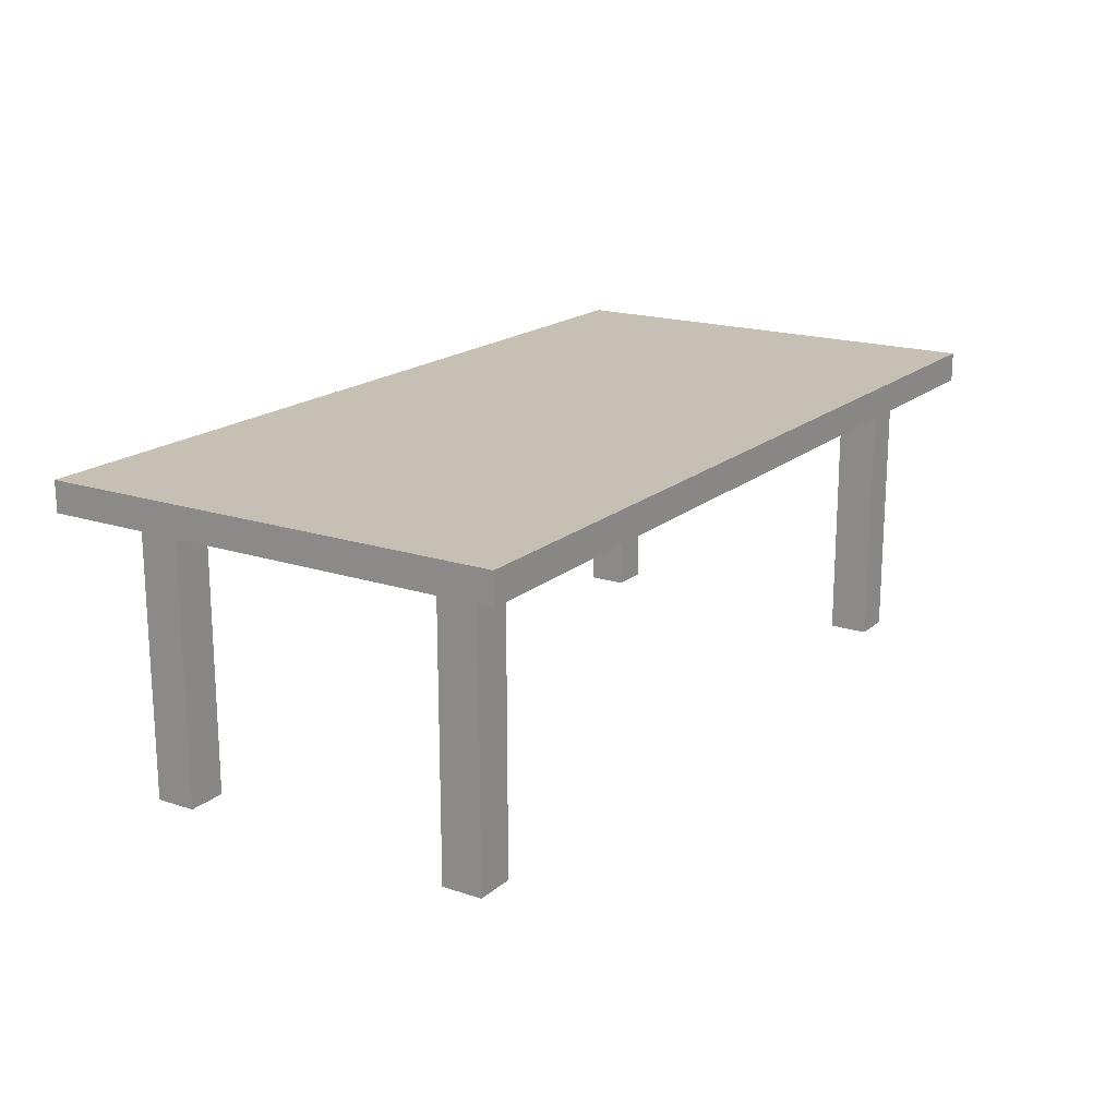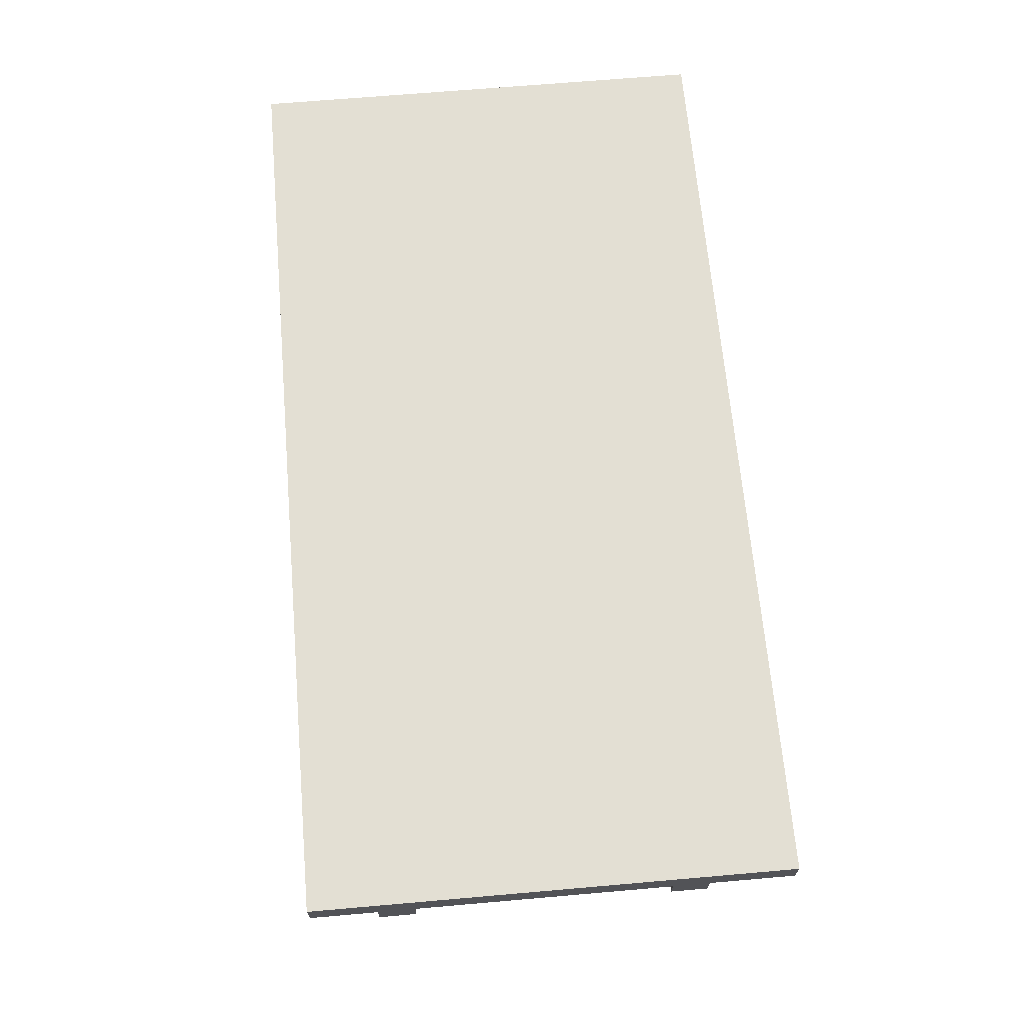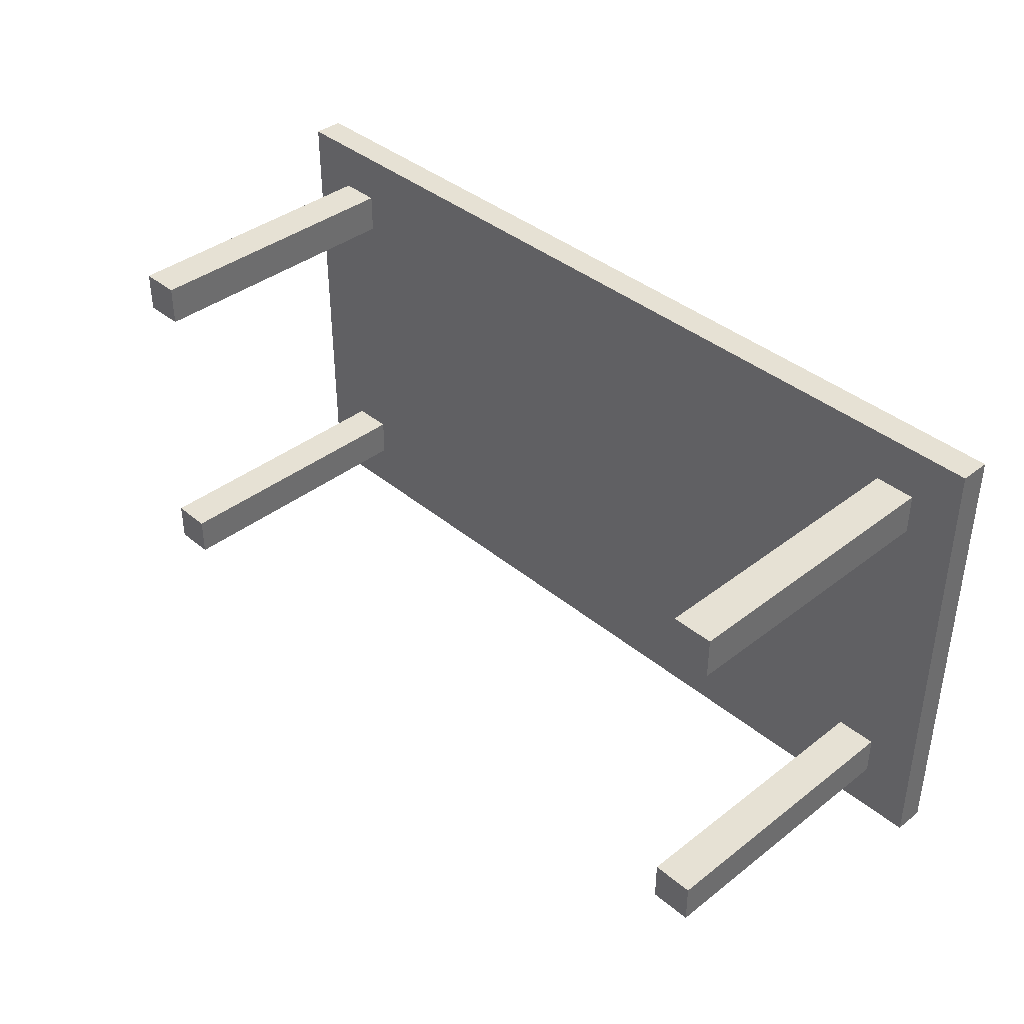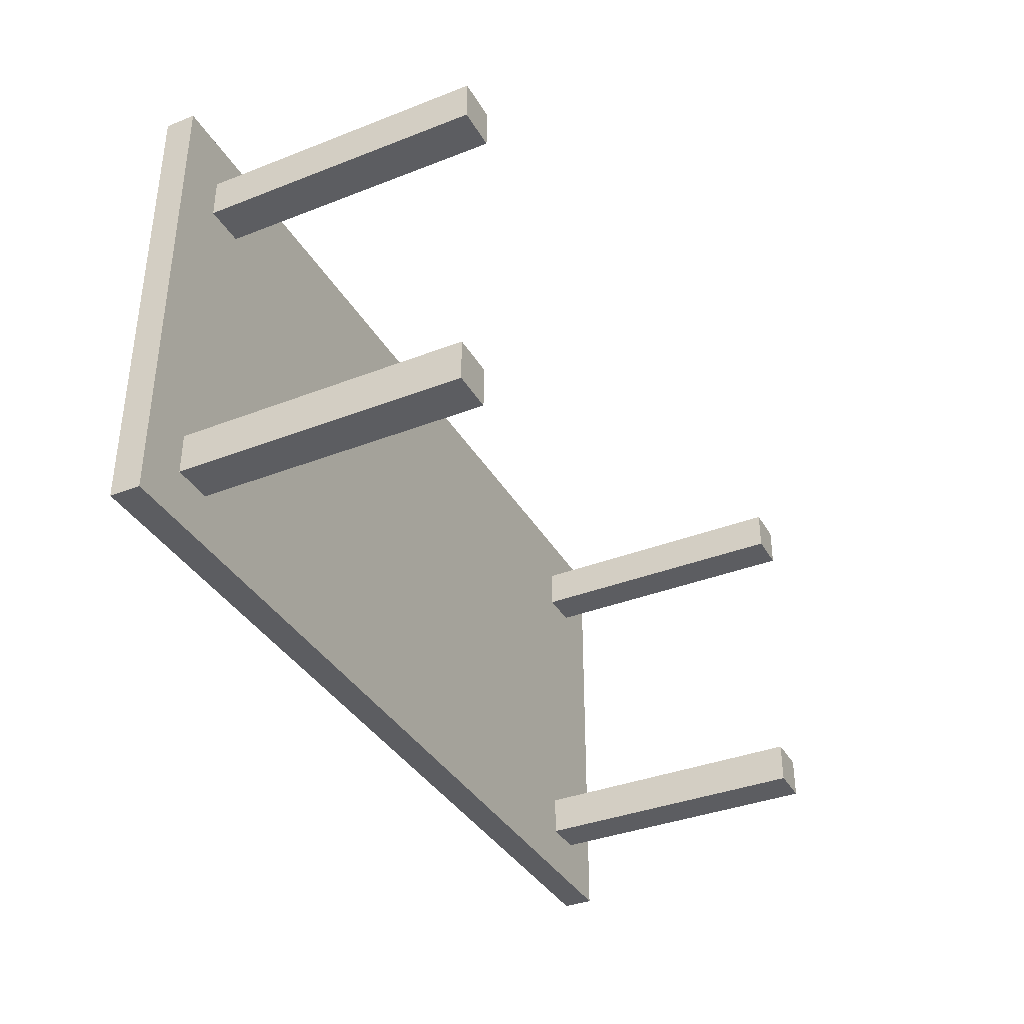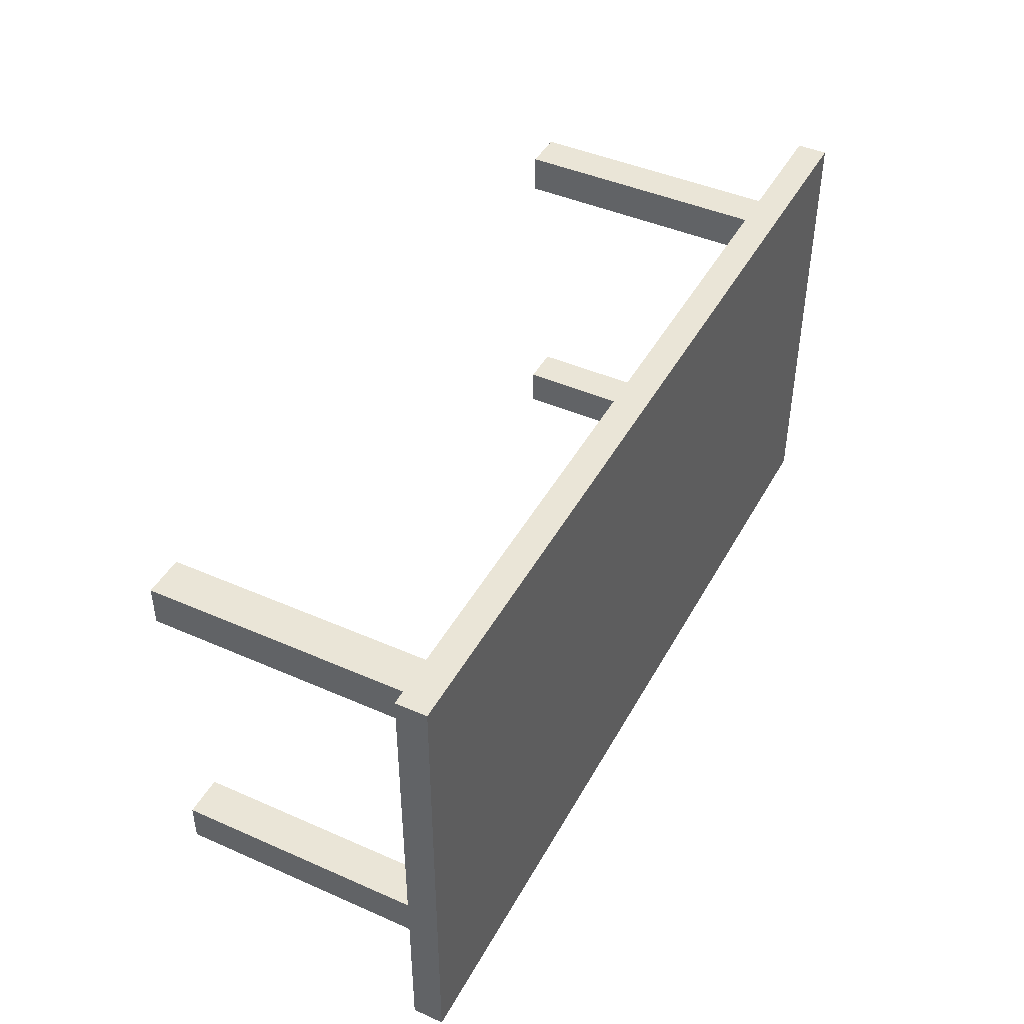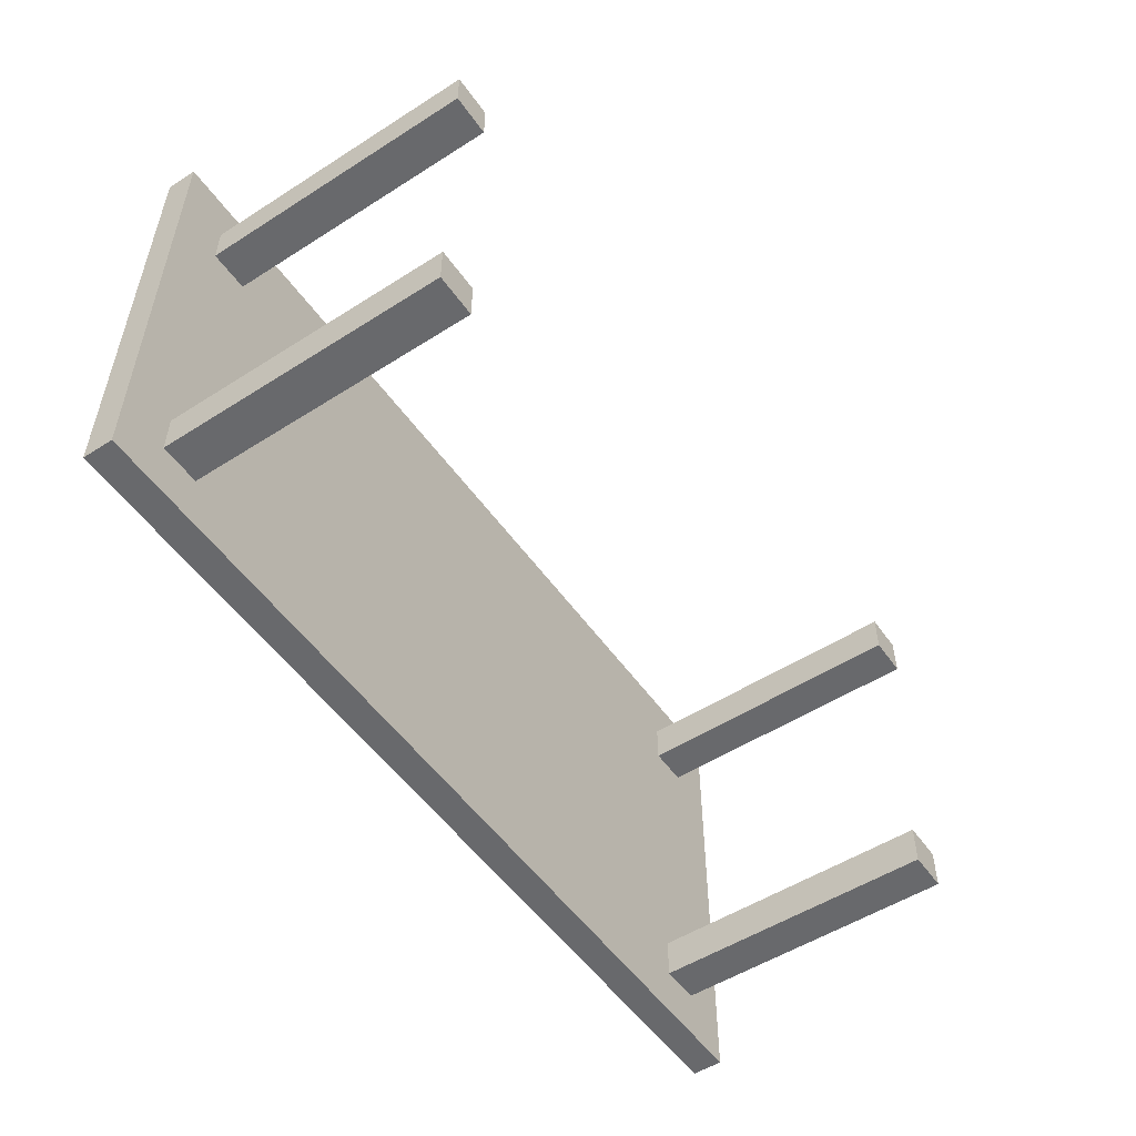
<metadata>
{"format":"obj","ext":"obj","renderer":"f3d","projection":"perspective","resolution":1024,"background":"white","views":[{"elev":18.1,"azim":-57.4,"up":"+Z"},{"elev":66.9,"azim":85.0,"up":"+Z"},{"elev":39.0,"azim":-134.0,"up":"+Y"},{"elev":-36.7,"azim":116.8,"up":"+Y"},{"elev":44.2,"azim":-62.8,"up":"+Y"},{"elev":-52.8,"azim":124.4,"up":"+Y"}]}
</metadata>
<code>
o obj_0
v 44 		-23 		31
v 44 		-23 		28
v 44 		23 		28
v 44 		23 		31
v -46 		23 		31
v -46 		23 		28
v -46 		-23 		28
v -46 		-23 		31
v 39 		-18 		28
v 39 		-18 		0
v 39 		-14 		0
v 39 		-14 		28
v 39 		14 		28
v 39 		14 		0
v 39 		18 		0
v 39 		18 		28
v 35 		-14 		28
v 35 		-14 		0
v 35 		-18 		0
v 35 		-18 		28
v 35 		18 		28
v 35 		18 		0
v 35 		14 		0
v 35 		14 		28
v -37 		-18 		28
v -37 		-18 		0
v -37 		-14 		0
v -37 		-14 		28
v -41 		18 		28
v -41 		18 		0
v -41 		14 		0
v -41 		14 		28
v -41 		-18 		28
v -41 		-14 		28
v -41 		-14 		0
v -41 		-18 		0
v -37 		14 		0
v -37 		14 		28
v -37 		18 		0
v -37 		18 		28
g group_0_16448250
f 1 2 3
f 1 3 4
f 5 6 7
f 5 7 8
f 4 5 8
f 4 8 1
f 9 10 11
f 9 11 12
f 13 14 15
f 13 15 16
f 17 18 19
f 17 19 20
f 21 22 23
f 21 23 24
f 9 20 19
f 9 19 10
f 10 19 18
f 10 18 11
f 17 12 11
f 17 11 18
f 14 23 22
f 14 22 15
f 25 26 27
f 25 27 28
f 13 24 23
f 13 23 14
f 29 30 31
f 29 31 32
f 34 35 36
f 34 36 33
f 25 33 36
f 25 36 26
f 21 16 15
f 21 15 22
f 38 32 31
f 38 31 37
f 7 33 25
f 37 31 30
f 37 30 39
f 29 40 39
f 29 39 30
f 38 37 39
f 38 39 40
f 28 34 32
f 28 32 38
f 26 36 35
f 26 35 27
f 34 28 27
f 34 27 35
f 29 6 40
f 2 9 12
f 2 12 13
f 16 3 13
f 2 13 3
f 2 1 7
f 8 7 1
f 28 17 25
f 21 24 38
f 3 21 40
f 38 40 21
f 28 38 24
f 24 17 28
f 17 20 25
f 7 25 20
f 6 5 3
f 4 3 5
f 9 2 20
f 7 20 2
f 12 17 24
f 12 24 13
f 16 21 3
f 29 32 6
f 3 40 6
f 7 6 32
f 7 32 34
f 7 34 33

</code>
